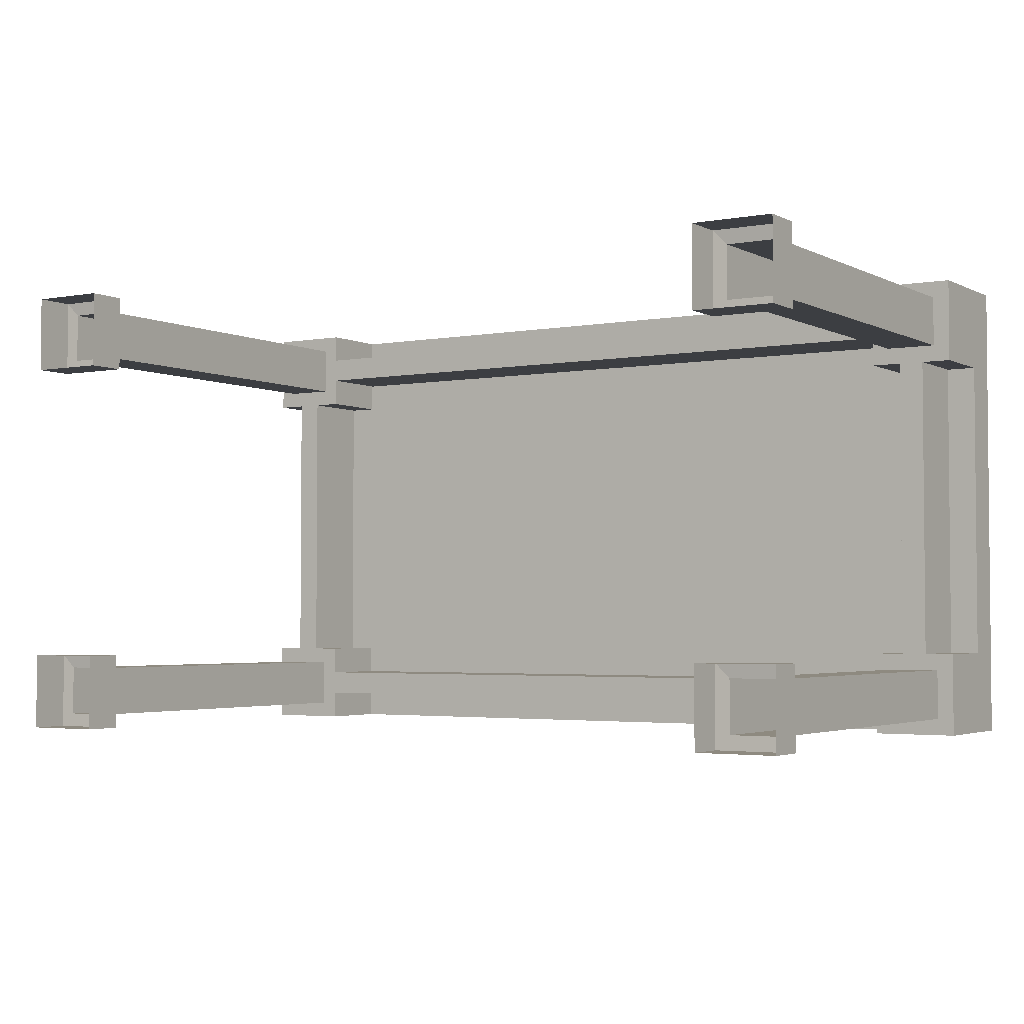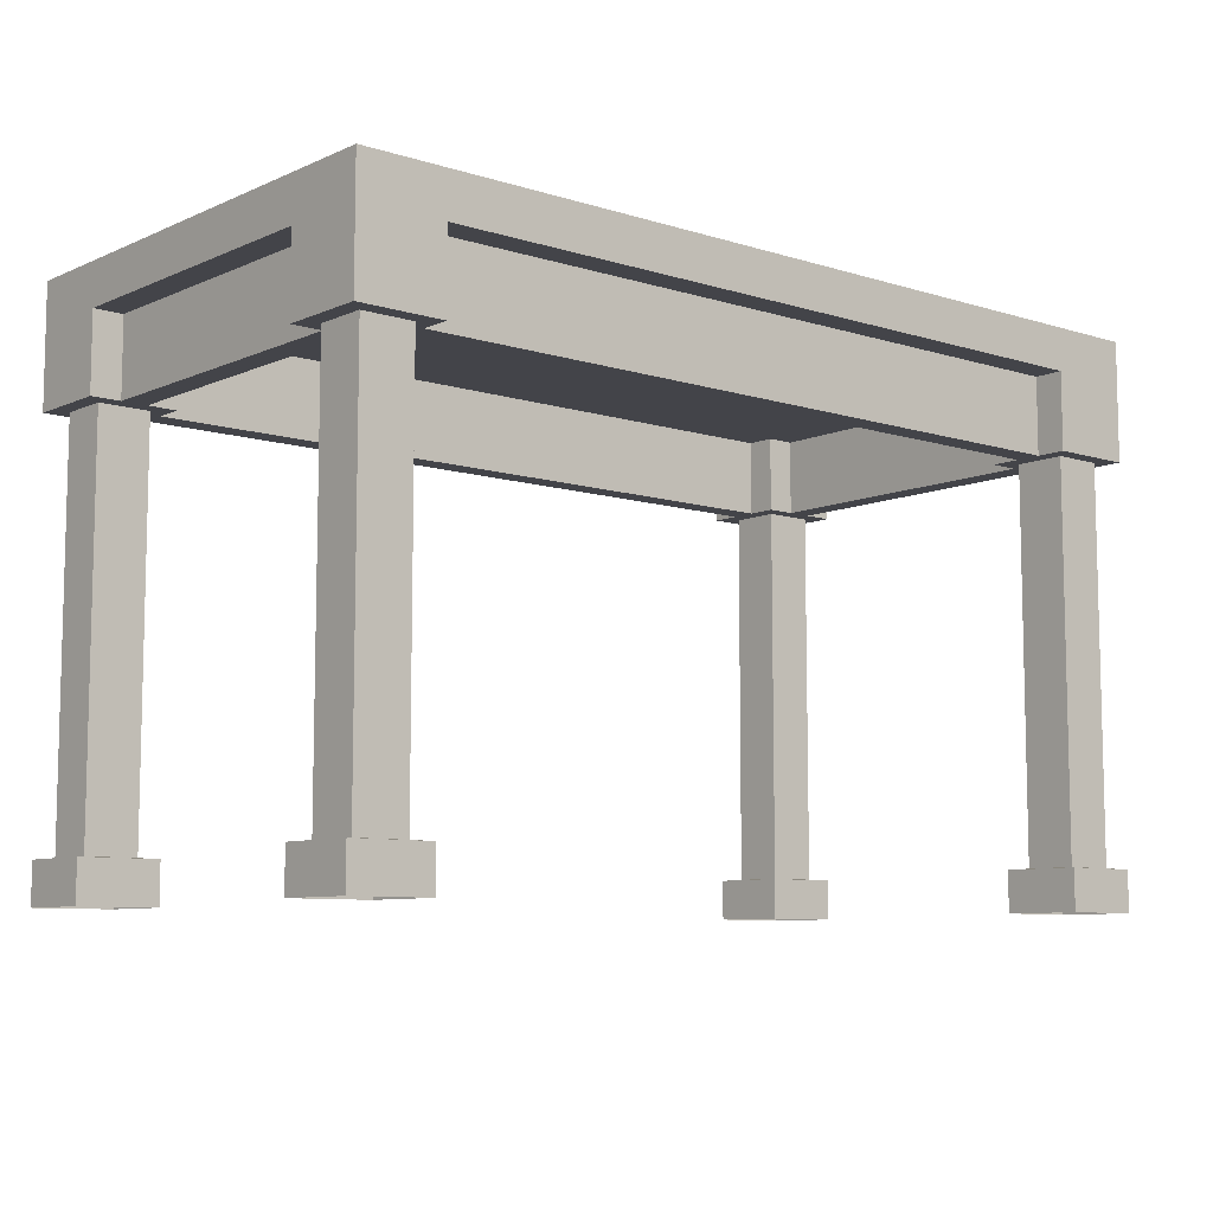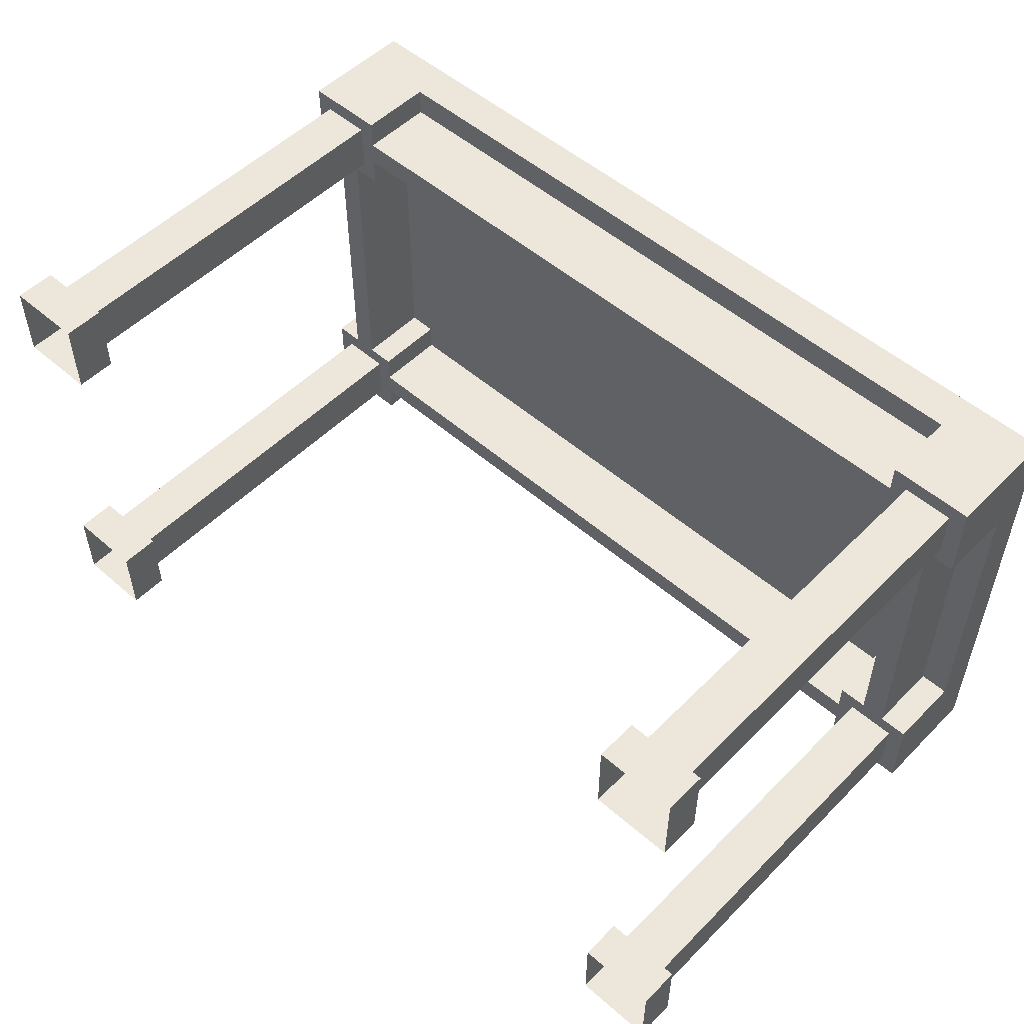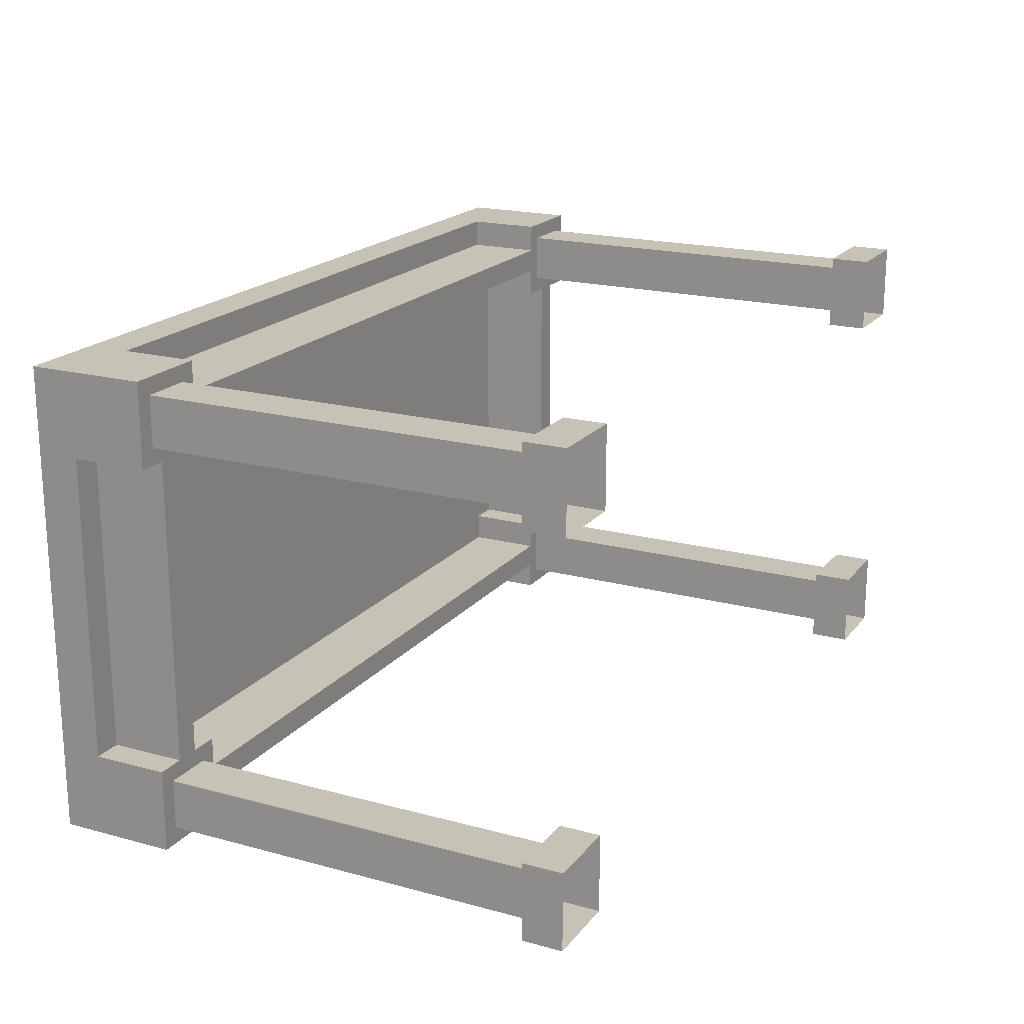
<metadata>
{"format":"obj","ext":"obj","renderer":"f3d","projection":"perspective","resolution":1024,"background":"white","views":[{"elev":-3.1,"azim":32.2,"up":"+Z"},{"elev":-8.4,"azim":139.6,"up":"+Y"},{"elev":52.3,"azim":43.1,"up":"+Z"},{"elev":19.2,"azim":-63.1,"up":"+Z"}]}
</metadata>
<code>
g default
v -5.254 -0.3427 2.819
v 5.254 -0.3427 2.819
v -5.254 0.1573 2.819
v 5.254 0.1573 2.819
v -5.254 0.1573 -2.819
v 5.254 0.1573 -2.819
v -5.254 -0.3427 -2.819
v 5.254 -0.3427 -2.819
v -5.254 -1.25 -1.819
v -5.054 -1.25 -1.819
v -4.454 -1.25 -1.819
v -4.254 -1.25 -1.819
v -5.254 -0.25 -1.819
v -5.054 -0.25 -1.819
v -4.454 -0.25 -1.819
v -4.254 -0.25 -1.819
v -5.254 -0.25 -2.019
v -4.254 -0.25 -2.019
v -5.254 -0.25 -2.619
v -4.254 -0.25 -2.619
v -5.254 -0.25 -2.819
v -5.054 -0.25 -2.819
v -4.454 -0.25 -2.819
v -4.254 -0.25 -2.819
v -5.254 -1.25 -2.819
v -5.054 -1.25 -2.819
v -4.454 -1.25 -2.819
v -4.254 -1.25 -2.819
v -5.254 -1.25 -2.619
v -5.054 -1.25 -2.619
v -4.454 -1.25 -2.619
v -4.254 -1.25 -2.619
v -5.254 -1.25 -2.019
v -5.054 -1.25 -2.019
v -4.454 -1.25 -2.019
v -4.254 -1.25 -2.019
v -5.054 -5.835 -2.619
v -4.454 -5.835 -2.619
v -4.454 -5.835 -2.019
v -5.054 -5.835 -2.019
v -5.219 -5.849 -1.854
v -5.219 -5.849 -2.784
v -5.219 -6.332 -2.784
v -5.219 -6.332 -1.854
v -4.29 -5.849 -2.784
v -4.29 -6.332 -2.784
v -4.29 -5.849 -1.854
v -4.29 -6.332 -1.854
v -4.254 -1.25 -2.469
v -4.254 -0.25 -2.469
v -5.254 -0.25 -2.469
v -5.254 -1.25 -2.469
v -5.054 -1.25 -2.469
v -5.054 -5.835 -2.469
v -5.219 -5.849 -2.551
v -5.219 -6.332 -2.551
v -4.29 -6.332 -2.551
v -4.29 -5.849 -2.551
v -4.454 -5.835 -2.469
v -4.454 -1.25 -2.469
v -4.254 -0.25 -2.169
v -4.254 -1.25 -2.169
v -4.454 -1.25 -2.169
v -4.454 -5.835 -2.169
v -4.29 -5.849 -2.087
v -4.29 -6.332 -2.087
v -5.219 -6.332 -2.087
v -5.219 -5.849 -2.087
v -5.054 -5.835 -2.169
v -5.054 -1.25 -2.169
v -5.254 -1.25 -2.169
v -5.254 -0.25 -2.169
v -4.604 -5.835 -2.019
v -4.604 -1.25 -2.019
v -4.604 -1.25 -1.819
v -4.604 -0.25 -1.819
v -4.604 -0.25 -2.819
v -4.604 -1.25 -2.819
v -4.604 -1.25 -2.619
v -4.604 -5.835 -2.619
v -4.522 -5.849 -2.784
v -4.522 -6.332 -2.784
v -4.522 -6.332 -1.854
v -4.522 -5.849 -1.854
v -4.904 -1.25 -1.819
v -4.904 -1.25 -2.019
v -4.904 -5.835 -2.019
v -4.986 -5.849 -1.854
v -4.986 -6.332 -1.854
v -4.986 -6.332 -2.784
v -4.986 -5.849 -2.784
v -4.904 -5.835 -2.619
v -4.904 -1.25 -2.619
v -4.904 -1.25 -2.819
v -4.904 -0.25 -2.819
v -4.904 -0.25 -1.819
v 4.254 -1.25 -2.469
v 4.254 -1.25 -2.169
v 4.254 -0.25 -2.469
v 4.254 -0.25 -2.169
v 4.254 -1.25 -1.819
v 4.454 -1.25 -1.819
v 5.054 -1.25 -1.819
v 5.254 -1.25 -1.819
v 4.254 -0.25 -1.819
v 4.454 -0.25 -1.819
v 5.054 -0.25 -1.819
v 5.254 -0.25 -1.819
v 4.254 -0.25 -2.019
v 5.254 -0.25 -2.019
v 4.254 -0.25 -2.619
v 5.254 -0.25 -2.619
v 4.254 -0.25 -2.819
v 4.454 -0.25 -2.819
v 5.054 -0.25 -2.819
v 5.254 -0.25 -2.819
v 4.254 -1.25 -2.819
v 4.454 -1.25 -2.819
v 5.054 -1.25 -2.819
v 5.254 -1.25 -2.819
v 4.254 -1.25 -2.619
v 4.454 -1.25 -2.619
v 5.054 -1.25 -2.619
v 5.254 -1.25 -2.619
v 4.254 -1.25 -2.019
v 4.454 -1.25 -2.019
v 5.054 -1.25 -2.019
v 5.254 -1.25 -2.019
v 4.454 -5.835 -2.619
v 5.054 -5.835 -2.619
v 5.054 -5.835 -2.019
v 4.454 -5.835 -2.019
v 4.29 -5.849 -1.854
v 4.29 -5.849 -2.784
v 4.29 -6.332 -2.784
v 4.29 -6.332 -1.854
v 5.219 -5.849 -2.784
v 5.219 -6.332 -2.784
v 5.219 -5.849 -1.854
v 5.219 -6.332 -1.854
v 5.254 -1.25 -2.469
v 5.254 -0.25 -2.469
v 4.454 -1.25 -2.469
v 4.454 -5.835 -2.469
v 4.29 -5.849 -2.551
v 4.29 -6.332 -2.551
v 5.219 -6.332 -2.551
v 5.219 -5.849 -2.551
v 5.054 -5.835 -2.469
v 5.054 -1.25 -2.469
v 5.254 -0.25 -2.169
v 5.254 -1.25 -2.169
v 5.054 -1.25 -2.169
v 5.054 -5.835 -2.169
v 5.219 -5.849 -2.087
v 5.219 -6.332 -2.087
v 4.29 -6.332 -2.087
v 4.29 -5.849 -2.087
v 4.454 -5.835 -2.169
v 4.454 -1.25 -2.169
v 4.904 -5.835 -2.019
v 4.904 -1.25 -2.019
v 4.904 -1.25 -1.819
v 4.904 -0.25 -1.819
v 4.904 -0.25 -2.819
v 4.904 -1.25 -2.819
v 4.904 -1.25 -2.619
v 4.904 -5.835 -2.619
v 4.986 -5.849 -2.784
v 4.986 -6.332 -2.784
v 4.986 -6.332 -1.854
v 4.986 -5.849 -1.854
v 4.604 -1.25 -1.819
v 4.604 -1.25 -2.019
v 4.604 -5.835 -2.019
v 4.522 -5.849 -1.854
v 4.522 -6.332 -1.854
v 4.522 -6.332 -2.784
v 4.522 -5.849 -2.784
v 4.604 -5.835 -2.619
v 4.604 -1.25 -2.619
v 4.604 -1.25 -2.819
v 4.604 -0.25 -2.819
v 4.604 -0.25 -1.819
v -4.604 -1.25 1.819
v -4.604 -0.25 1.819
v -4.904 -0.25 1.819
v -4.904 -1.25 1.819
v -5.254 -1.25 2.819
v -5.054 -1.25 2.819
v -4.454 -1.25 2.819
v -4.254 -1.25 2.819
v -5.254 -0.25 2.819
v -5.054 -0.25 2.819
v -4.454 -0.25 2.819
v -4.254 -0.25 2.819
v -5.254 -0.25 2.619
v -4.254 -0.25 2.619
v -5.254 -0.25 2.019
v -4.254 -0.25 2.019
v -5.254 -0.25 1.819
v -5.054 -0.25 1.819
v -4.454 -0.25 1.819
v -4.254 -0.25 1.819
v -5.254 -1.25 1.819
v -5.054 -1.25 1.819
v -4.454 -1.25 1.819
v -4.254 -1.25 1.819
v -5.254 -1.25 2.019
v -5.054 -1.25 2.019
v -4.454 -1.25 2.019
v -4.254 -1.25 2.019
v -5.254 -1.25 2.619
v -5.054 -1.25 2.619
v -4.454 -1.25 2.619
v -4.254 -1.25 2.619
v -5.054 -5.835 2.019
v -4.454 -5.835 2.019
v -4.454 -5.835 2.619
v -5.054 -5.835 2.619
v -5.219 -5.849 2.784
v -5.219 -5.849 1.854
v -5.219 -6.332 1.854
v -5.219 -6.332 2.784
v -4.29 -5.849 1.854
v -4.29 -6.332 1.854
v -4.29 -5.849 2.784
v -4.29 -6.332 2.784
v -4.254 -1.25 2.169
v -4.254 -0.25 2.169
v -5.254 -0.25 2.169
v -5.254 -1.25 2.169
v -5.054 -1.25 2.169
v -5.054 -5.835 2.169
v -5.219 -5.849 2.087
v -5.219 -6.332 2.087
v -4.29 -6.332 2.087
v -4.29 -5.849 2.087
v -4.454 -5.835 2.169
v -4.454 -1.25 2.169
v -4.254 -0.25 2.469
v -4.254 -1.25 2.469
v -4.454 -1.25 2.469
v -4.454 -5.835 2.469
v -4.29 -5.849 2.551
v -4.29 -6.332 2.551
v -5.219 -6.332 2.551
v -5.219 -5.849 2.551
v -5.054 -5.835 2.469
v -5.054 -1.25 2.469
v -5.254 -1.25 2.469
v -5.254 -0.25 2.469
v -4.604 -5.835 2.619
v -4.604 -1.25 2.619
v -4.604 -1.25 2.819
v -4.604 -0.25 2.819
v -4.604 -1.25 2.019
v -4.604 -5.835 2.019
v -4.522 -5.849 1.854
v -4.522 -6.332 1.854
v -4.522 -6.332 2.784
v -4.522 -5.849 2.784
v -4.904 -1.25 2.819
v -4.904 -1.25 2.619
v -4.904 -5.835 2.619
v -4.986 -5.849 2.784
v -4.986 -6.332 2.784
v -4.986 -6.332 1.854
v -4.986 -5.849 1.854
v -4.904 -5.835 2.019
v -4.904 -1.25 2.019
v -4.904 -0.25 2.819
v 4.254 -1.25 2.169
v 4.254 -1.25 2.469
v 4.254 -0.25 2.169
v 4.254 -0.25 2.469
v 4.254 -1.25 2.819
v 4.454 -1.25 2.819
v 5.054 -1.25 2.819
v 5.254 -1.25 2.819
v 4.254 -0.25 2.819
v 4.454 -0.25 2.819
v 5.054 -0.25 2.819
v 5.254 -0.25 2.819
v 4.254 -0.25 2.619
v 5.254 -0.25 2.619
v 4.254 -0.25 2.019
v 5.254 -0.25 2.019
v 4.254 -0.25 1.819
v 4.454 -0.25 1.819
v 5.054 -0.25 1.819
v 5.254 -0.25 1.819
v 4.254 -1.25 1.819
v 4.454 -1.25 1.819
v 5.054 -1.25 1.819
v 5.254 -1.25 1.819
v 4.254 -1.25 2.019
v 4.454 -1.25 2.019
v 5.054 -1.25 2.019
v 5.254 -1.25 2.019
v 4.254 -1.25 2.619
v 4.454 -1.25 2.619
v 5.054 -1.25 2.619
v 5.254 -1.25 2.619
v 4.454 -5.835 2.019
v 5.054 -5.835 2.019
v 5.054 -5.835 2.619
v 4.454 -5.835 2.619
v 4.29 -5.849 2.784
v 4.29 -5.849 1.854
v 4.29 -6.332 1.854
v 4.29 -6.332 2.784
v 5.219 -5.849 1.854
v 5.219 -6.332 1.854
v 5.219 -5.849 2.784
v 5.219 -6.332 2.784
v 5.254 -1.25 2.169
v 5.254 -0.25 2.169
v 4.454 -1.25 2.169
v 4.454 -5.835 2.169
v 4.29 -5.849 2.087
v 4.29 -6.332 2.087
v 5.219 -6.332 2.087
v 5.219 -5.849 2.087
v 5.054 -5.835 2.169
v 5.054 -1.25 2.169
v 5.254 -0.25 2.469
v 5.254 -1.25 2.469
v 5.054 -1.25 2.469
v 5.054 -5.835 2.469
v 5.219 -5.849 2.551
v 5.219 -6.332 2.551
v 4.29 -6.332 2.551
v 4.29 -5.849 2.551
v 4.454 -5.835 2.469
v 4.454 -1.25 2.469
v 4.904 -5.835 2.619
v 4.904 -1.25 2.619
v 4.904 -1.25 2.819
v 4.904 -0.25 2.819
v 4.904 -0.25 1.819
v 4.904 -1.25 1.819
v 4.904 -1.25 2.019
v 4.904 -5.835 2.019
v 4.986 -5.849 1.854
v 4.986 -6.332 1.854
v 4.986 -6.332 2.784
v 4.986 -5.849 2.784
v 4.604 -1.25 2.819
v 4.604 -1.25 2.619
v 4.604 -5.835 2.619
v 4.522 -5.849 2.784
v 4.522 -6.332 2.784
v 4.522 -6.332 1.854
v 4.522 -5.849 1.854
v 4.604 -5.835 2.019
v 4.604 -1.25 2.019
v 4.604 -1.25 1.819
v 4.604 -0.25 1.819
v 4.604 -0.25 2.819
g polySurface4
f 1 2 4 3
f 3 4 6 5
f 5 6 8 7
f 7 8 2 1
f 2 8 6 4
f 7 1 3 5
f 9 10 14 13
f 11 12 16 15
f 21 22 26 25
f 77 78 94 95
f 23 24 28 27
f 25 26 30 29
f 78 79 93 94
f 27 28 32 31
f 71 52 53 70
f 63 60 49 62
f 33 34 10 9
f 74 75 85 86
f 35 36 12 11
f 32 28 24 20
f 12 36 18 16
f 25 29 19 21
f 51 52 71 72
f 33 9 13 17
f 55 56 67 68
f 81 82 90 91
f 66 57 58 65
f 83 84 88 89
f 79 80 92 93
f 64 59 60 63
f 87 73 74 86
f 70 53 54 69
f 54 55 68 69
f 80 81 91 92
f 65 58 59 64
f 88 84 73 87
f 20 50 49 32
f 52 51 19 29
f 30 53 52 29
f 54 53 30 37
f 55 54 37 42
f 56 55 42 43
f 45 58 57 46
f 38 59 58 45
f 31 60 59 38
f 49 60 31 32
f 62 61 18 36
f 36 35 63 62
f 64 63 35 39
f 65 64 39 47
f 66 65 47 48
f 41 68 67 44
f 40 69 68 41
f 34 70 69 40
f 71 70 34 33
f 17 72 71 33
f 35 74 73 39
f 11 75 74 35
f 76 75 11 15
f 78 77 23 27
f 79 78 27 31
f 80 79 31 38
f 81 80 38 45
f 82 81 45 46
f 47 84 83 48
f 39 73 84 47
f 86 85 10 34
f 87 86 34 40
f 88 87 40 41
f 89 88 41 44
f 42 91 90 43
f 37 92 91 42
f 30 93 92 37
f 30 26 94 93
f 26 22 95 94
f 14 10 85 96
f 62 49 97 98
f 49 50 99 97
f 61 62 98 100
f 101 102 106 105
f 103 104 108 107
f 113 114 118 117
f 165 166 182 183
f 115 116 120 119
f 117 118 122 121
f 166 167 181 182
f 119 120 124 123
f 98 97 143 160
f 153 150 141 152
f 125 126 102 101
f 162 163 173 174
f 127 128 104 103
f 124 120 116 112
f 152 141 142 151
f 104 128 110 108
f 117 121 111 113
f 125 101 105 109
f 145 146 157 158
f 169 170 178 179
f 156 147 148 155
f 171 172 176 177
f 167 168 180 181
f 154 149 150 153
f 175 161 162 174
f 160 143 144 159
f 144 145 158 159
f 168 169 179 180
f 155 148 149 154
f 176 172 161 175
f 112 142 141 124
f 97 99 111 121
f 122 143 97 121
f 144 143 122 129
f 145 144 129 134
f 146 145 134 135
f 137 148 147 138
f 130 149 148 137
f 123 150 149 130
f 141 150 123 124
f 152 151 110 128
f 128 127 153 152
f 154 153 127 131
f 155 154 131 139
f 156 155 139 140
f 133 158 157 136
f 132 159 158 133
f 126 160 159 132
f 98 160 126 125
f 109 100 98 125
f 127 162 161 131
f 103 163 162 127
f 164 163 103 107
f 166 165 115 119
f 167 166 119 123
f 168 167 123 130
f 169 168 130 137
f 170 169 137 138
f 139 172 171 140
f 131 161 172 139
f 174 173 102 126
f 175 174 126 132
f 176 175 132 133
f 177 176 133 136
f 134 179 178 135
f 129 180 179 134
f 122 181 180 129
f 122 118 182 181
f 118 114 183 182
f 106 102 173 184
f 75 76 186 185
f 96 85 188 187
f 85 75 185 188
f 189 190 194 193
f 255 256 272 263
f 191 192 196 195
f 201 202 206 205
f 203 204 208 207
f 205 206 210 209
f 185 257 271 188
f 207 208 212 211
f 251 232 233 250
f 243 240 229 242
f 213 214 190 189
f 254 255 263 264
f 215 216 192 191
f 212 208 204 200
f 192 216 198 196
f 205 209 199 201
f 231 232 251 252
f 213 189 193 197
f 235 236 247 248
f 259 260 268 269
f 246 237 238 245
f 261 262 266 267
f 257 258 270 271
f 244 239 240 243
f 265 253 254 264
f 250 233 234 249
f 234 235 248 249
f 258 259 269 270
f 245 238 239 244
f 266 262 253 265
f 200 230 229 212
f 232 231 199 209
f 210 233 232 209
f 234 233 210 217
f 235 234 217 222
f 236 235 222 223
f 225 238 237 226
f 218 239 238 225
f 211 240 239 218
f 229 240 211 212
f 242 241 198 216
f 216 215 243 242
f 244 243 215 219
f 245 244 219 227
f 246 245 227 228
f 221 248 247 224
f 220 249 248 221
f 214 250 249 220
f 251 250 214 213
f 197 252 251 213
f 215 254 253 219
f 191 255 254 215
f 256 255 191 195
f 185 186 203 207
f 257 185 207 211
f 258 257 211 218
f 259 258 218 225
f 260 259 225 226
f 227 262 261 228
f 219 253 262 227
f 264 263 190 214
f 265 264 214 220
f 266 265 220 221
f 267 266 221 224
f 222 269 268 223
f 217 270 269 222
f 210 271 270 217
f 210 206 188 271
f 206 202 187 188
f 194 190 263 272
f 242 229 273 274
f 229 230 275 273
f 241 242 274 276
f 277 278 282 281
f 339 340 360 349
f 279 280 284 283
f 289 290 294 293
f 291 292 296 295
f 293 294 298 297
f 342 343 357 358
f 295 296 300 299
f 274 273 319 336
f 329 326 317 328
f 301 302 278 277
f 338 339 349 350
f 303 304 280 279
f 300 296 292 288
f 328 317 318 327
f 280 304 286 284
f 293 297 287 289
f 301 277 281 285
f 321 322 333 334
f 345 346 354 355
f 332 323 324 331
f 347 348 352 353
f 343 344 356 357
f 330 325 326 329
f 351 337 338 350
f 336 319 320 335
f 320 321 334 335
f 344 345 355 356
f 331 324 325 330
f 352 348 337 351
f 288 318 317 300
f 273 275 287 297
f 298 319 273 297
f 320 319 298 305
f 321 320 305 310
f 322 321 310 311
f 313 324 323 314
f 306 325 324 313
f 299 326 325 306
f 317 326 299 300
f 328 327 286 304
f 304 303 329 328
f 330 329 303 307
f 331 330 307 315
f 332 331 315 316
f 309 334 333 312
f 308 335 334 309
f 302 336 335 308
f 274 336 302 301
f 285 276 274 301
f 303 338 337 307
f 279 339 338 303
f 340 339 279 283
f 342 341 291 295
f 343 342 295 299
f 344 343 299 306
f 345 344 306 313
f 346 345 313 314
f 315 348 347 316
f 307 337 348 315
f 350 349 278 302
f 351 350 302 308
f 352 351 308 309
f 353 352 309 312
f 310 355 354 311
f 305 356 355 310
f 298 357 356 305
f 298 294 358 357
f 294 290 359 358
f 282 278 349 360
f 341 342 163 164
f 342 358 173 163
f 358 359 184 173

</code>
